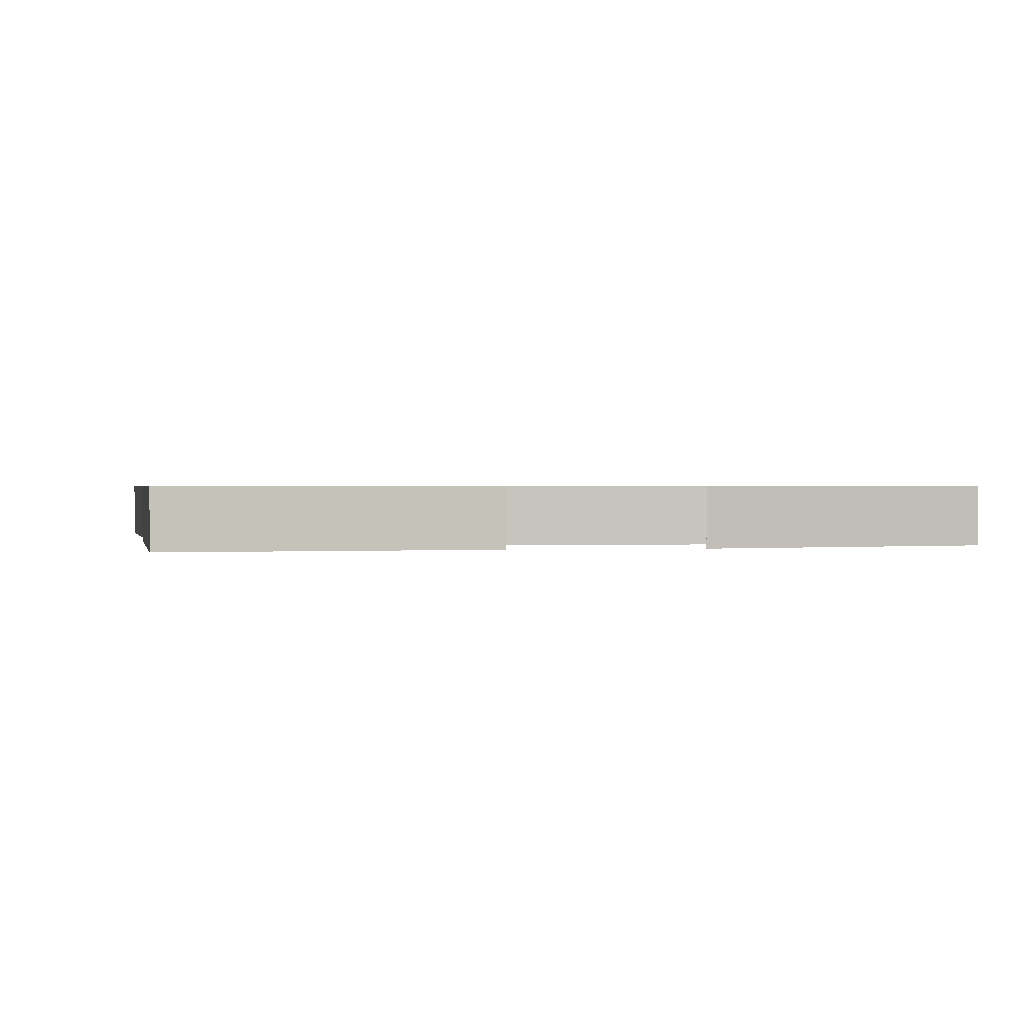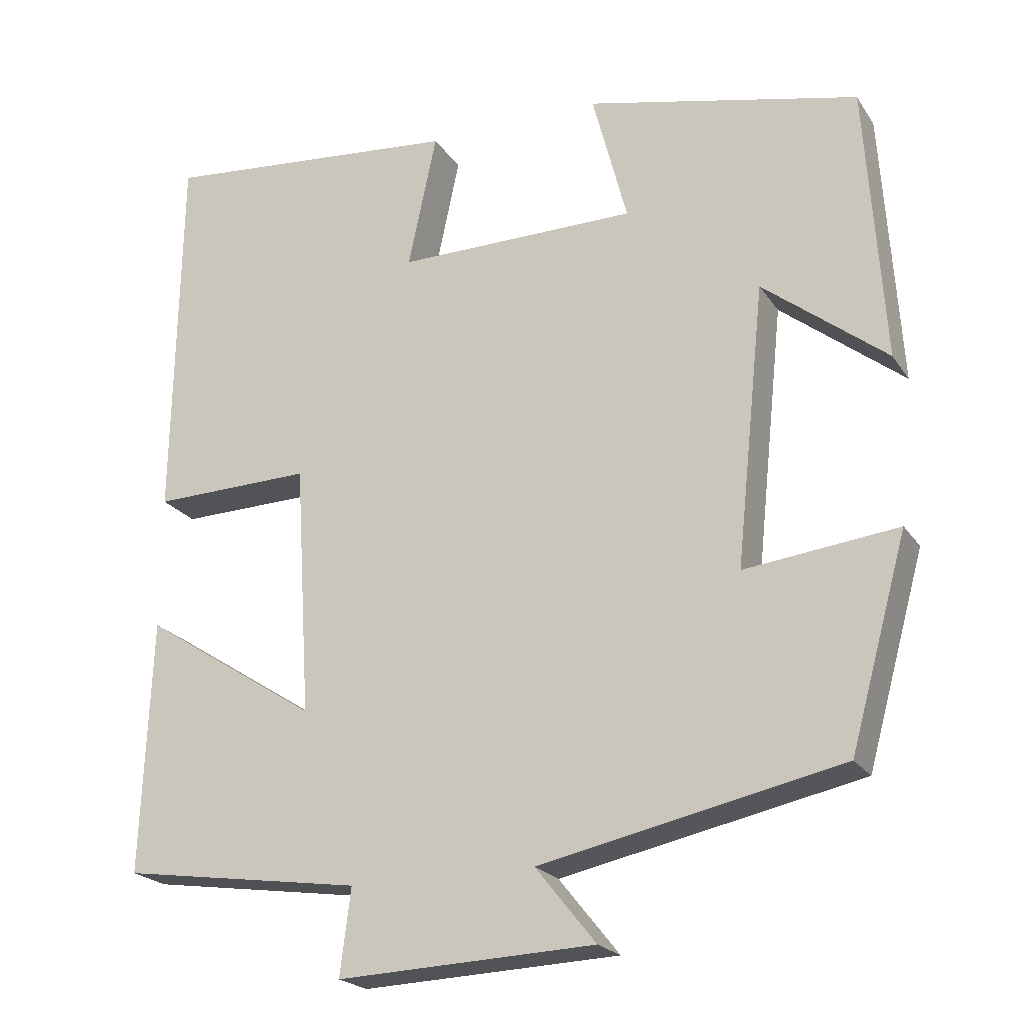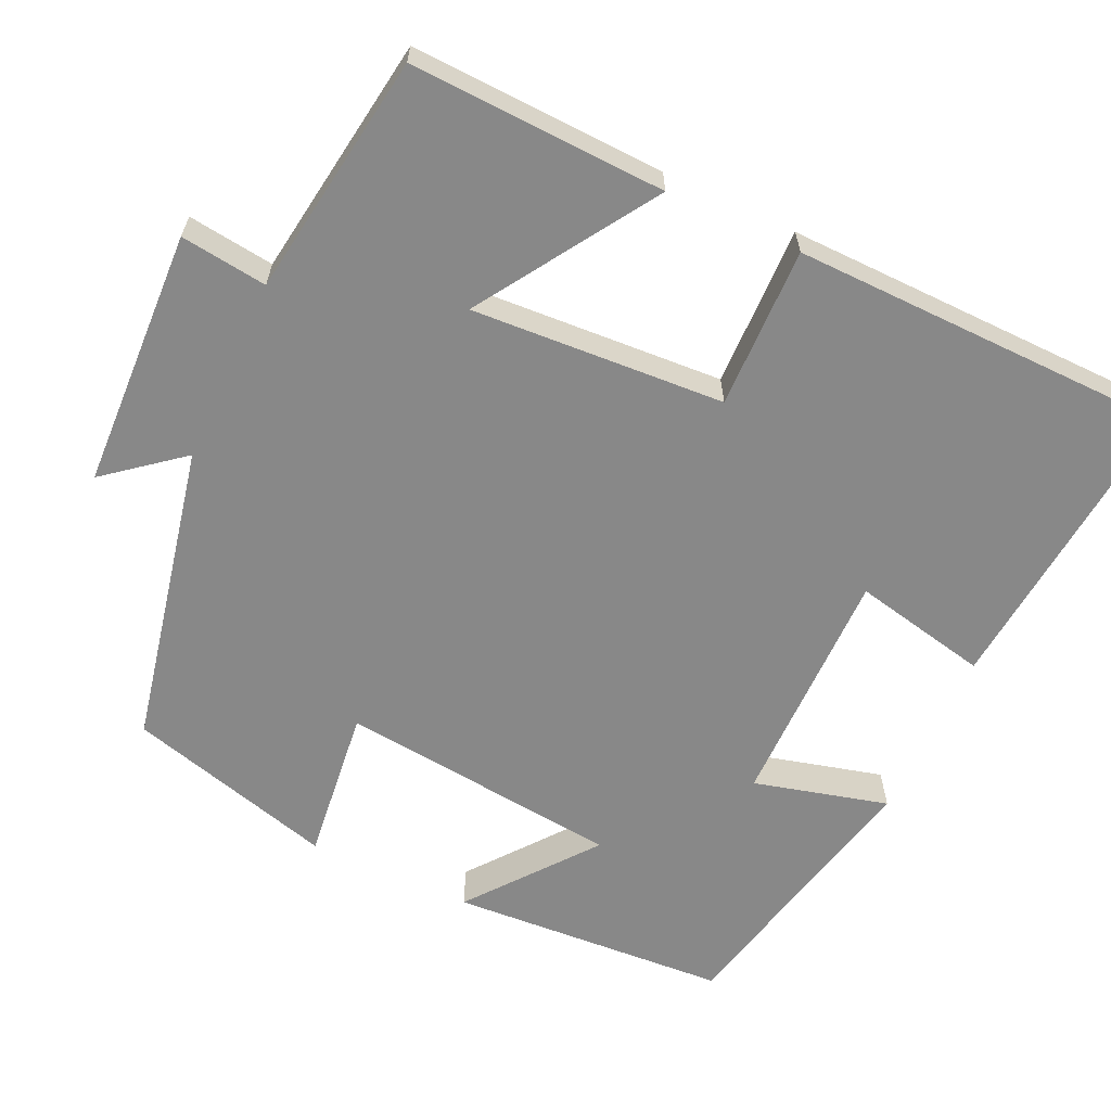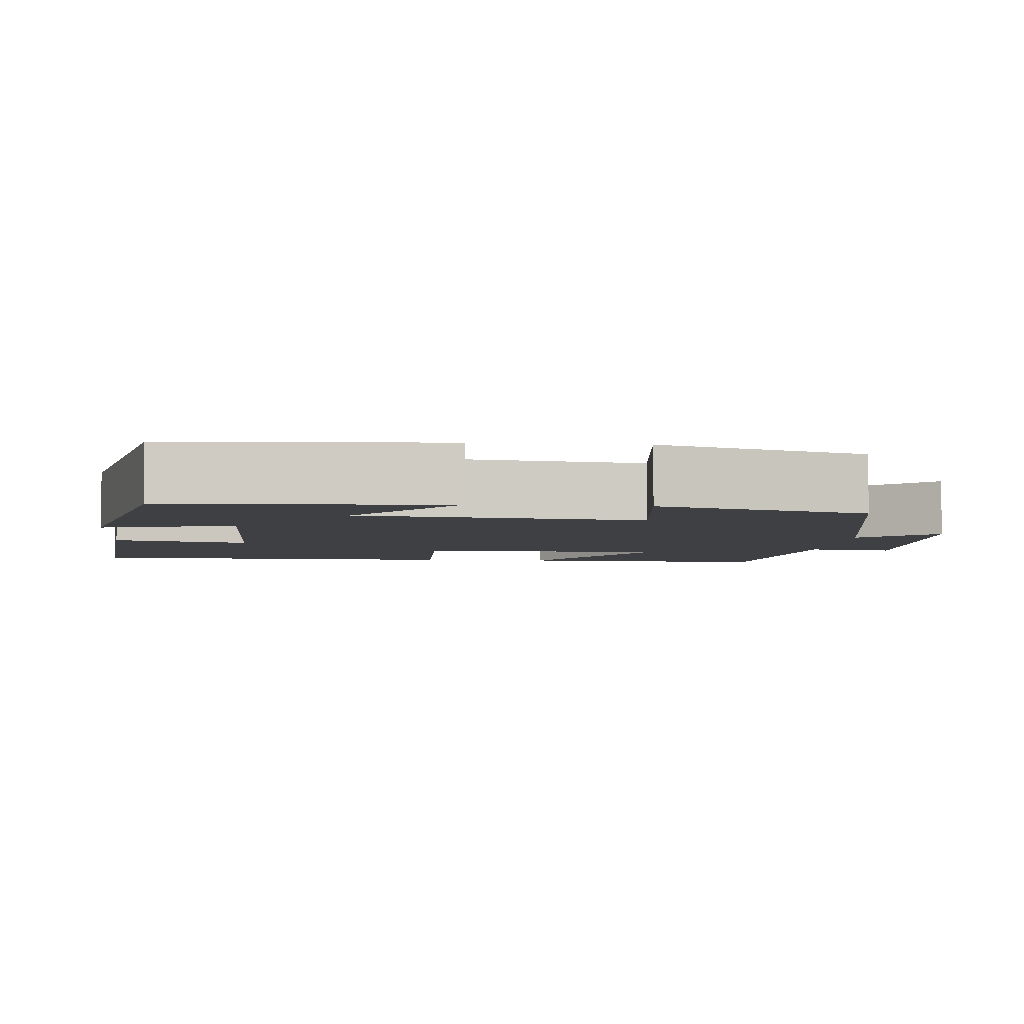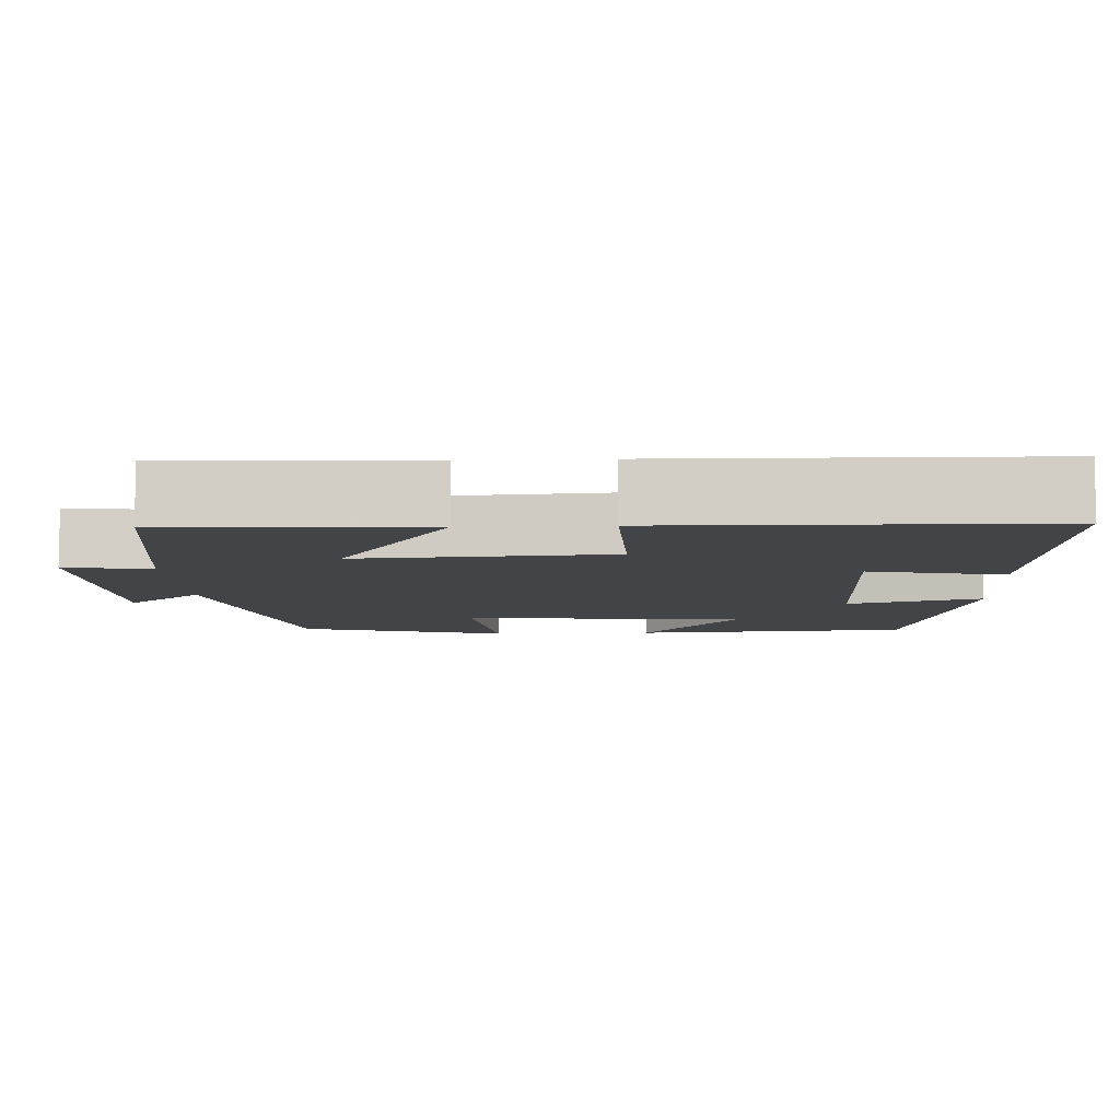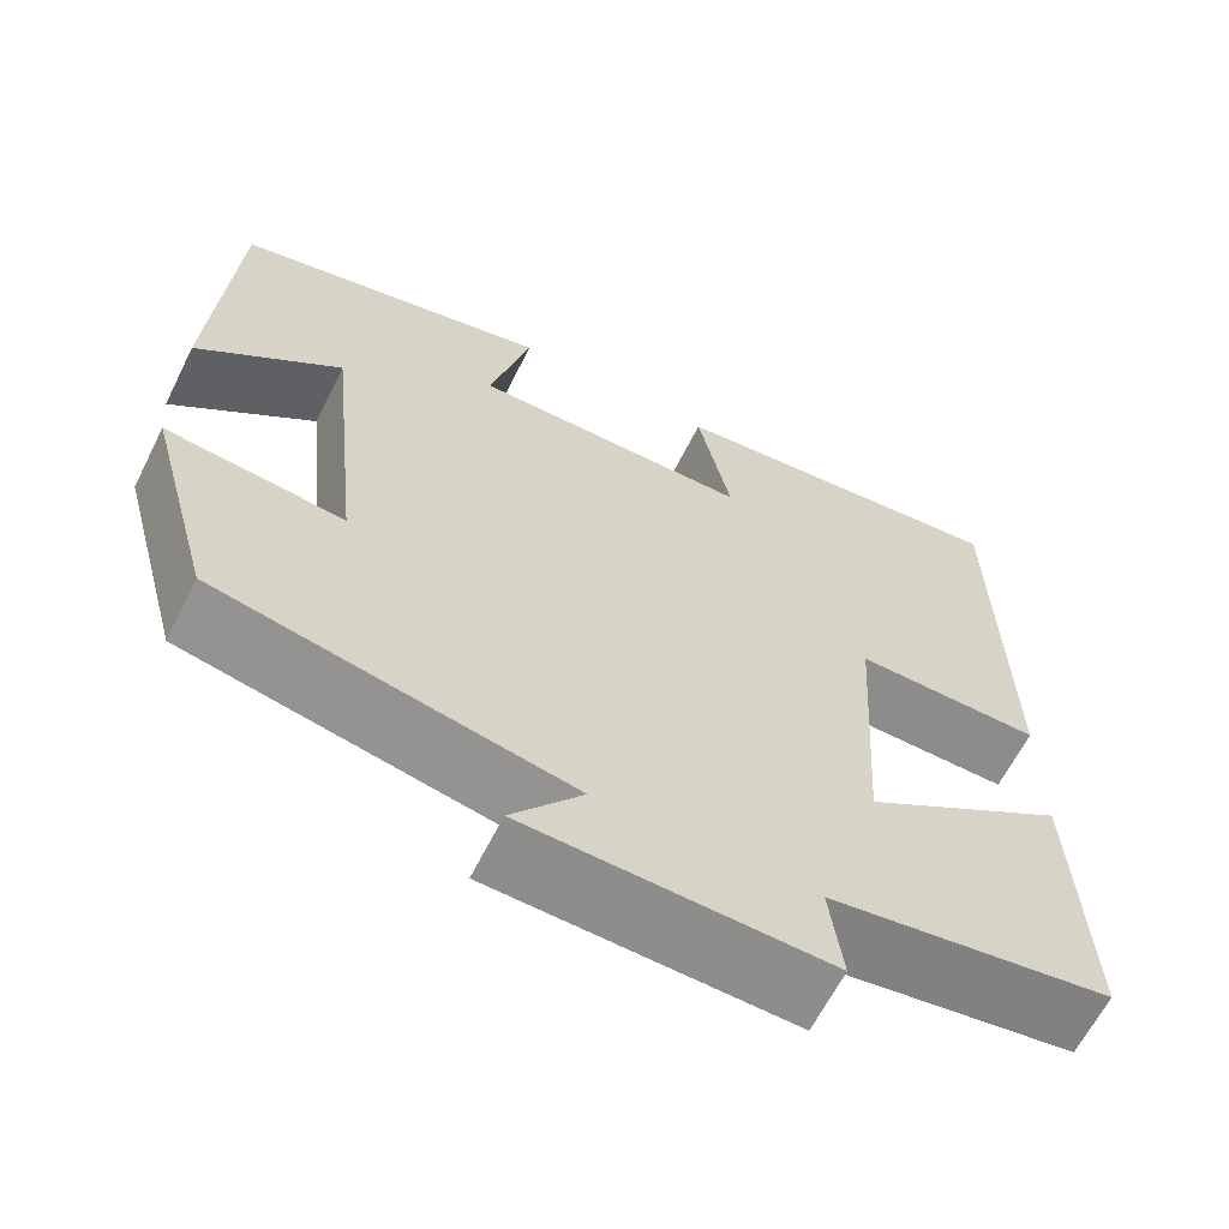
<metadata>
{"format":"obj","ext":"obj","renderer":"f3d","projection":"perspective","resolution":1024,"background":"white","views":[{"elev":0.7,"azim":-9.5,"up":"+Y"},{"elev":-21.6,"azim":24.6,"up":"+Z"},{"elev":-62.8,"azim":-114.9,"up":"+Y"},{"elev":-4.8,"azim":84.7,"up":"+Y"},{"elev":-8.1,"azim":-87.3,"up":"+Y"},{"elev":-63.6,"azim":153.4,"up":"+Z"}]}
</metadata>
<code>
v -0.513 0.07 -0.455
v -0.5 0.07 -0.128
v -0.274 0.07 -0.273
v -0.294 0.07 0.051
v -0.5 0.07 0.046
v -0.492 0.07 0.536
v -0.103 0.07 0.5
v -0.14 0.07 0.326
v 0.17 0.07 0.328
v 0.125 0.07 0.5
v 0.477 0.07 0.42
v 0.5 0.07 0.063
v 0.341 0.07 0.188
v 0.303 0.07 -0.174
v 0.5 0.07 -0.151
v 0.426 0.07 -0.418
v 0.038 0.07 -0.5
v 0.116 0.07 -0.597
v -0.216 0.07 -0.611
v -0.202 0.07 -0.5
v -0.513 0 -0.455
v -0.5 0 -0.128
v -0.274 0 -0.273
v -0.294 0 0.051
v -0.5 0 0.046
v -0.492 0 0.536
v -0.103 0 0.5
v -0.14 0 0.326
v 0.17 0 0.328
v 0.125 0 0.5
v 0.477 0 0.42
v 0.5 0 0.063
v 0.341 0 0.188
v 0.303 0 -0.174
v 0.5 0 -0.151
v 0.426 0 -0.418
v 0.038 0 -0.5
v 0.116 0 -0.597
v -0.216 0 -0.611
v -0.202 0 -0.5
f 17 18 19 20
f 14 15 16 17
f 13 14 17 20
f 10 11 12 13
f 9 10 13
f 8 9 13 20
f 5 6 7 8
f 4 5 8
f 3 4 8 20
f 1 2 3 20
f 40 39 38 37
f 37 36 35 34
f 40 37 34 33
f 33 32 31 30
f 33 30 29
f 40 33 29 28
f 28 27 26 25
f 28 25 24
f 40 28 24 23
f 40 23 22 21
f 1 21 22 2
f 2 22 23 3
f 3 23 24 4
f 4 24 25 5
f 5 25 26 6
f 6 26 27 7
f 7 27 28 8
f 8 28 29 9
f 9 29 30 10
f 10 30 31 11
f 11 31 32 12
f 12 32 33 13
f 13 33 34 14
f 14 34 35 15
f 15 35 36 16
f 16 36 37 17
f 17 37 38 18
f 18 38 39 19
f 19 39 40 20
f 20 40 21 1

</code>
